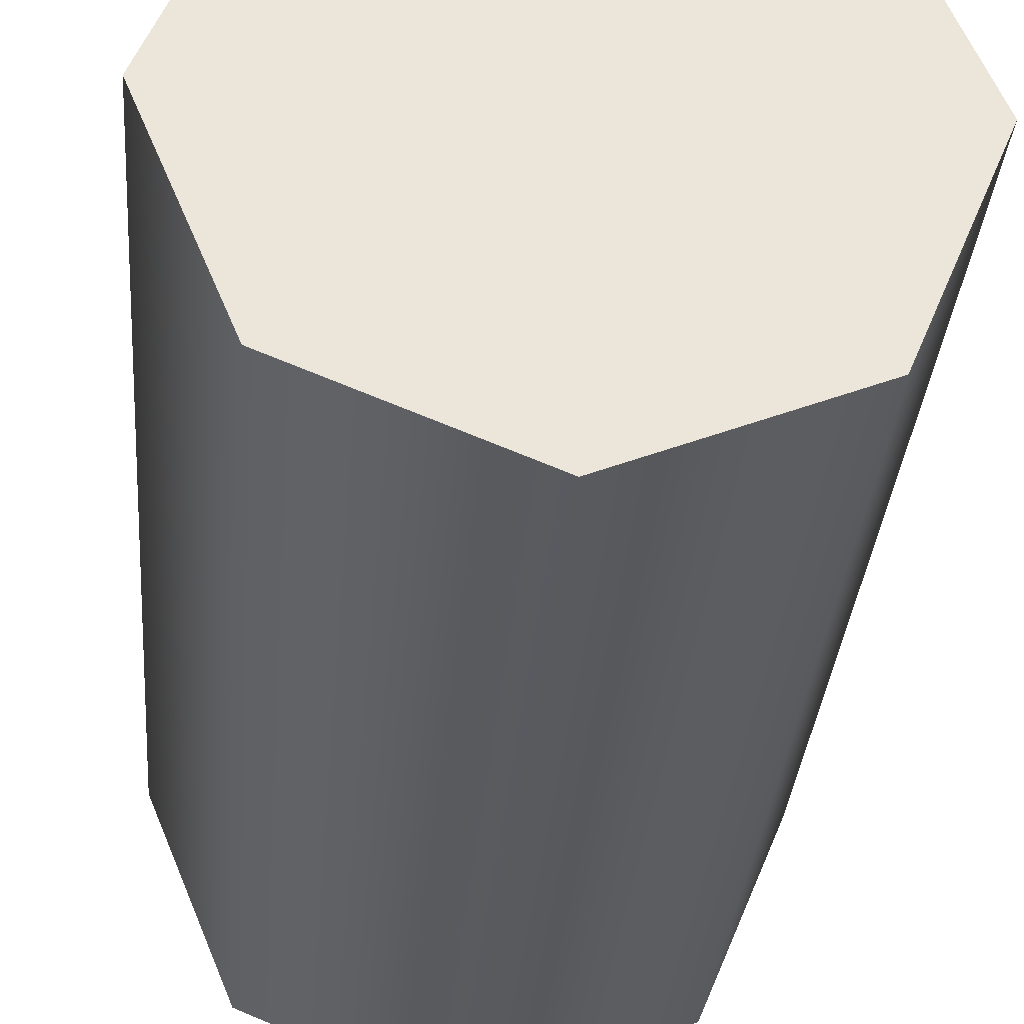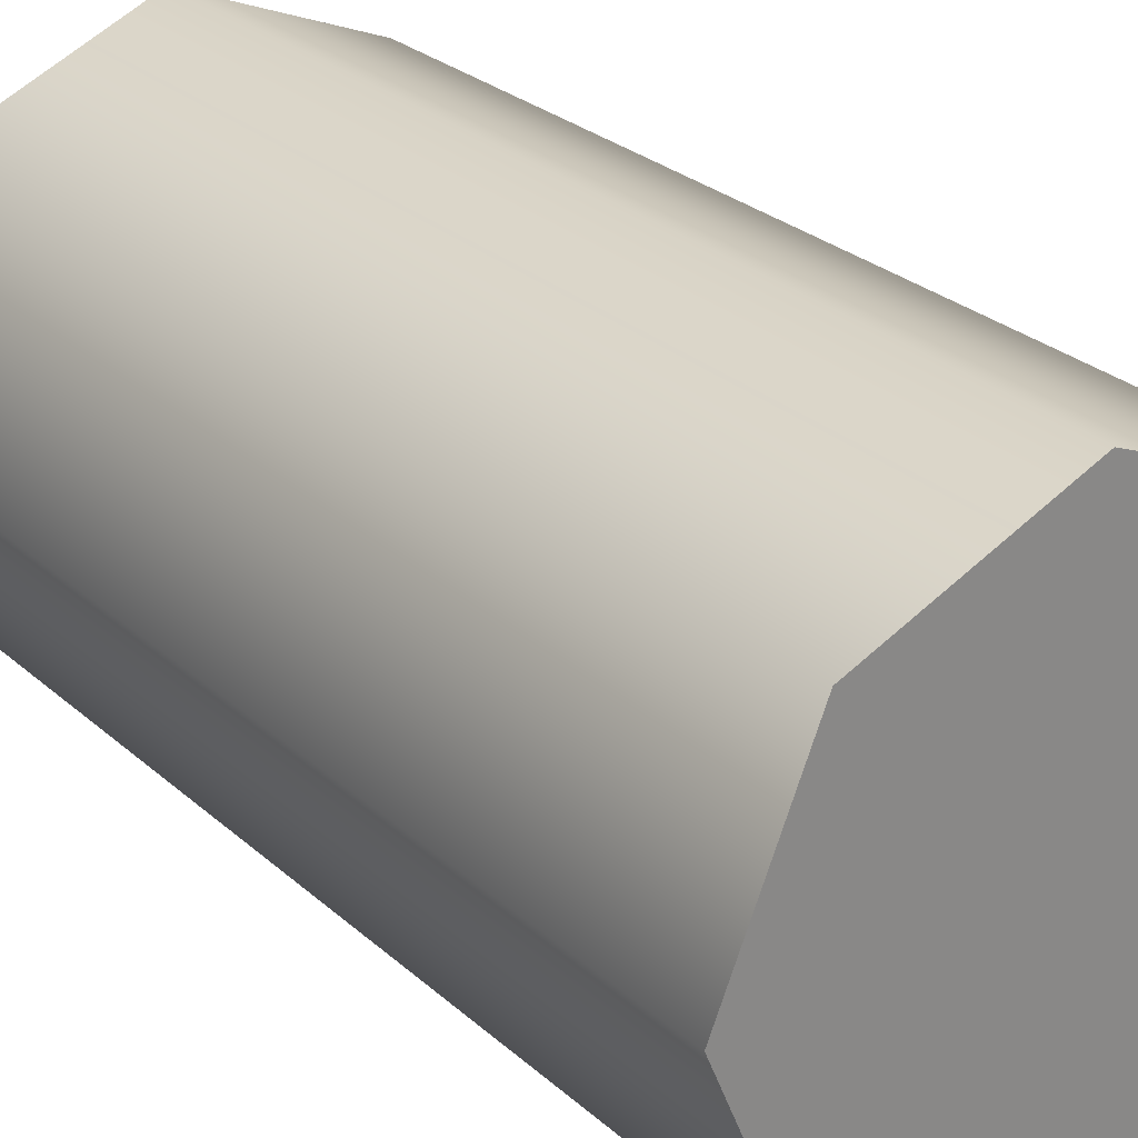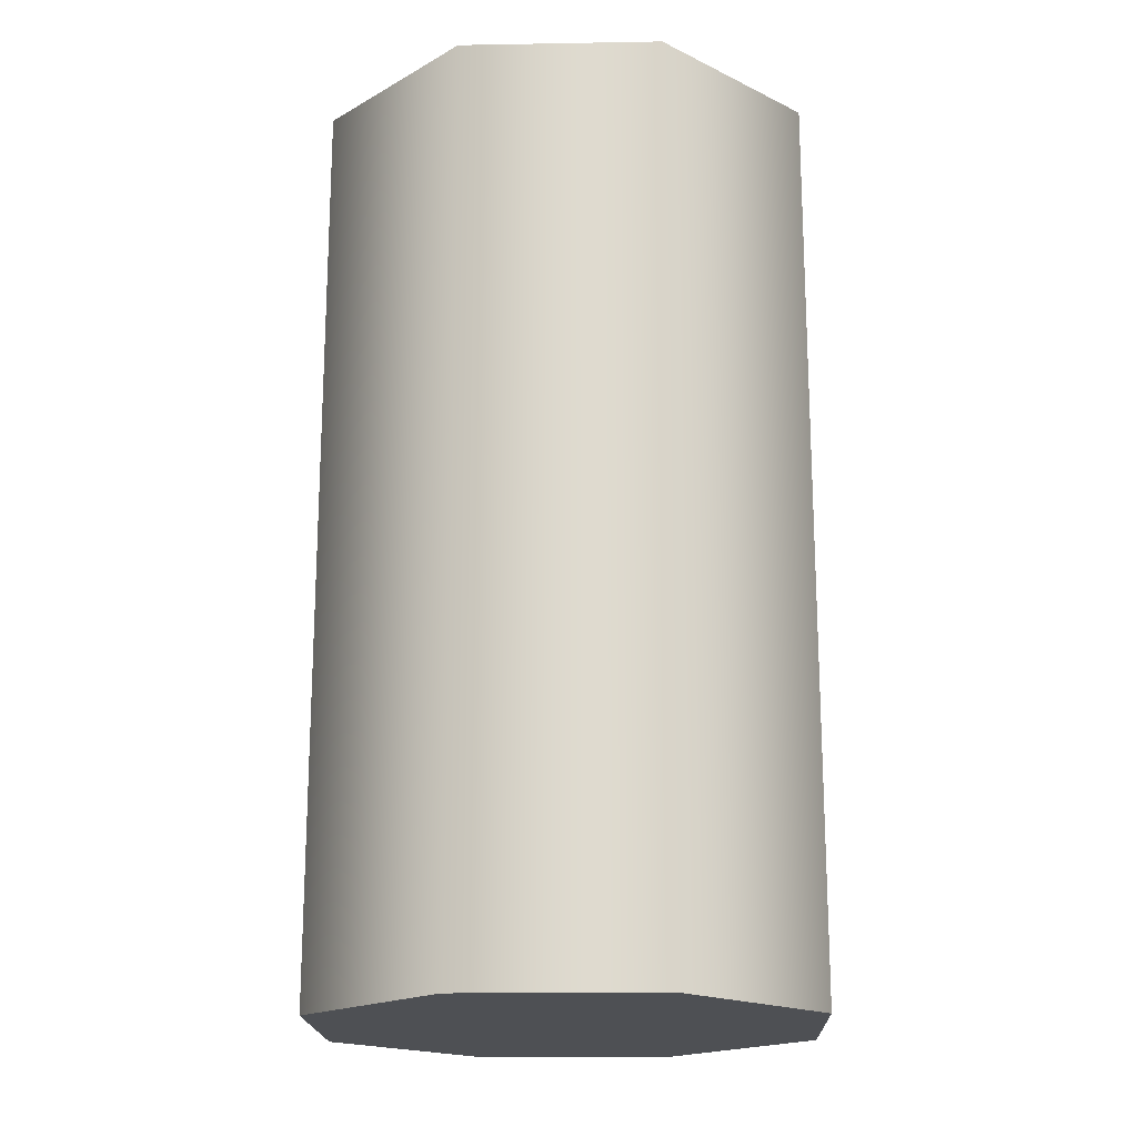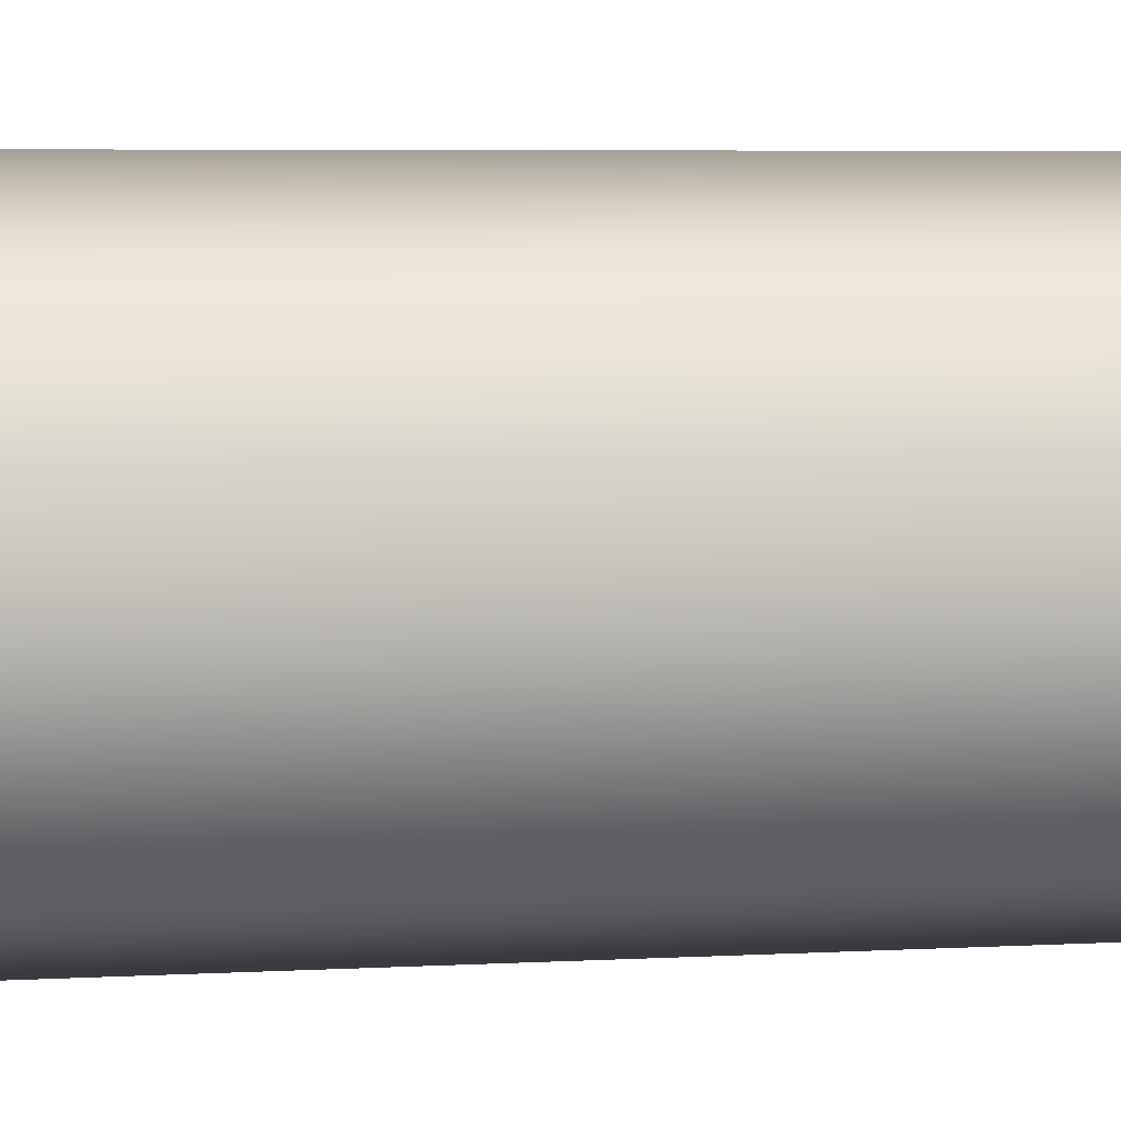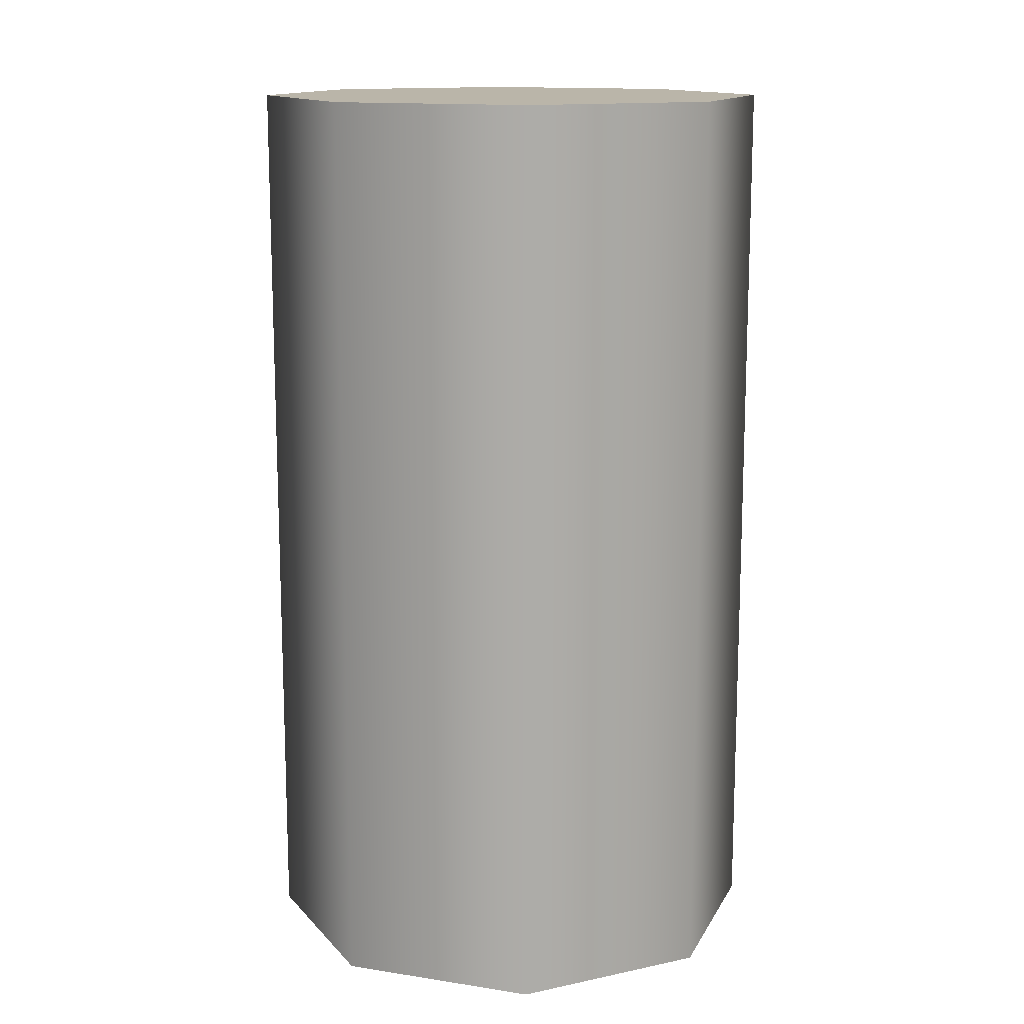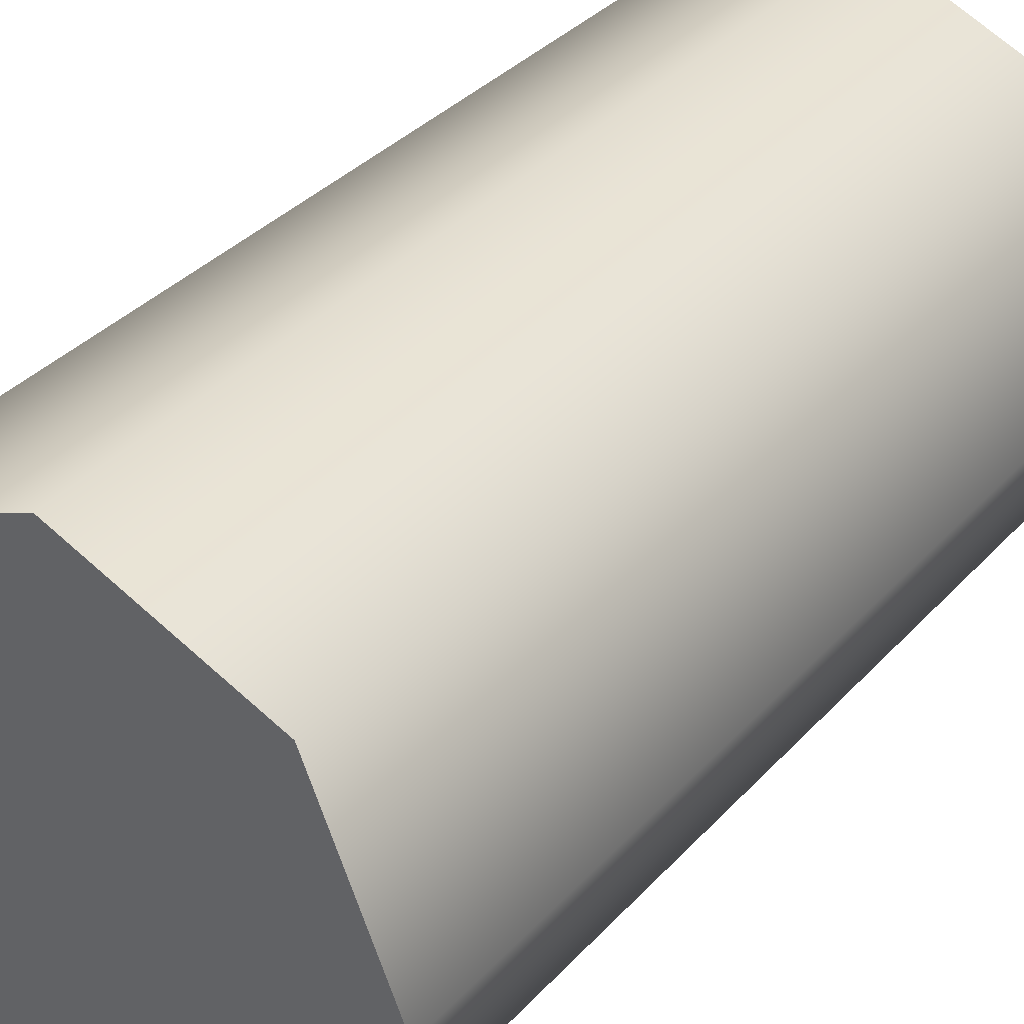
<metadata>
{"format":"obj","ext":"obj","renderer":"f3d","projection":"perspective","resolution":1024,"background":"white","views":[{"elev":-31.7,"azim":175.5,"up":"+Y"},{"elev":27.5,"azim":-37.0,"up":"+Y"},{"elev":-18.5,"azim":-155.5,"up":"+Z"},{"elev":5.8,"azim":81.0,"up":"+Y"},{"elev":13.7,"azim":-93.3,"up":"+Z"},{"elev":35.1,"azim":-144.2,"up":"+Y"}]}
</metadata>
<code>
o cube1_sep7
v -0.06086 2.562 -0.6201
v -0.1663 2.816 -0.6198
v -0.4209 2.922 -0.6197
v -0.6754 2.816 -0.6198
v -0.7809 2.562 -0.6201
v -0.6754 2.307 -0.6204
v -0.4209 2.202 -0.6206
v -0.1663 2.307 -0.6204
v -0.06086 2.561 0.6473
v -0.1663 2.816 0.6476
v -0.4209 2.921 0.6477
v -0.6754 2.816 0.6476
v -0.7809 2.561 0.6473
v -0.6754 2.307 0.647
v -0.4209 2.201 0.6468
v -0.1663 2.307 0.647
g cube1_sep7_default
f 1 8 7 6 5 4 3 2
f 1 9 16 8
f 2 10 9 1
f 3 11 10 2
f 4 12 11 3
f 5 13 12 4
f 6 14 13 5
f 7 15 14 6
f 8 16 15 7
f 10 11 12 13 14 15 16 9

</code>
